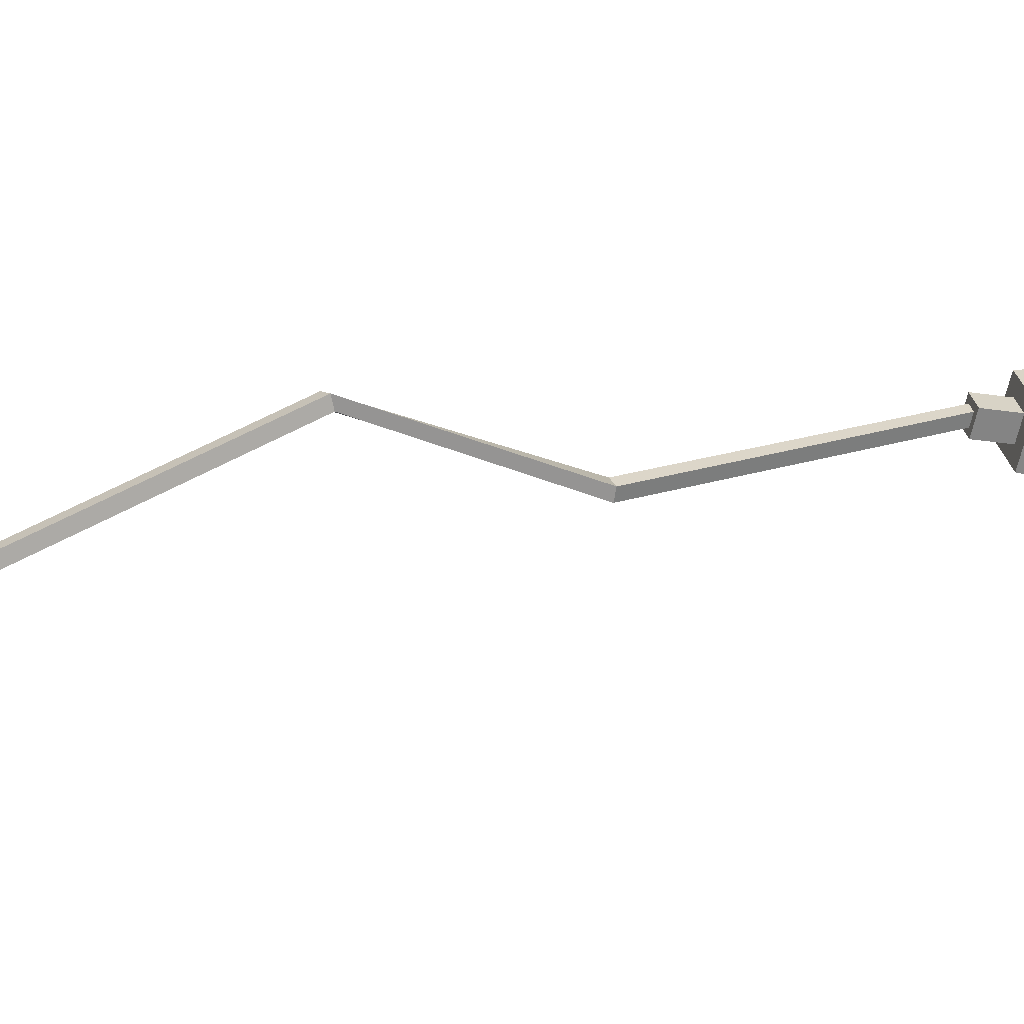
<metadata>
{"format":"obj","ext":"obj","renderer":"f3d","projection":"perspective","resolution":1024,"background":"white","views":[{"elev":-45.6,"azim":-104.4,"up":"+Z"}]}
</metadata>
<code>
v -0.3271 11.57 -1.299
v 0.8499 11.53 -1.662
v 7.411 91.93 -39.61
v 8.403 91.41 -40.13
v 6.689 91.37 -40.44
v 7.681 90.86 -40.96
v -0.6921 11.45 -2.469
v 0.4849 11.41 -2.832
v -1.438 11.4 -2.859
v 0.8777 11.33 -3.573
v 1.595 11.57 -1.271
v -0.7199 11.65 -0.5571
v -1.438 8.051 -2.5
v 0.8777 7.974 -3.214
v 1.595 8.221 -0.912
v -0.7199 8.297 -0.1982
v -3.232 7.95 -3.44
v 1.823 7.783 -4.999
v 3.391 8.322 0.02792
v -1.665 8.489 1.586
v -4.678 -4.882 -2.133
v 2.584 -5.122 -4.372
v 4.836 -4.349 2.85
v -2.426 -4.109 5.089
v 7.634 92.18 -40.89
v 0.2249 56.36 -13.4
v -0.7675 56.87 -12.88
v -1.49 56.32 -13.71
v -0.4974 55.81 -14.24
v 3.776 36.64 -12.58
v 2.597 36.76 -12.24
v 2.237 36.35 -13.35
v 3.416 36.24 -13.69
f 1 2 30 31
f 32 33 8 7
f 2 8 33 30
f 7 1 31 32
f 7 8 10 9
f 8 2 11 10
f 2 1 12 11
f 1 7 9 12
f 9 10 14 13
f 10 11 15 14
f 11 12 16 15
f 12 9 13 16
f 13 14 18 17
f 14 15 19 18
f 15 16 20 19
f 16 13 17 20
f 17 18 22 21
f 18 19 23 22
f 19 20 24 23
f 20 17 21 24
f 3 4 25
f 6 5 25
f 5 3 25
f 4 6 25
f 27 26 4 3
f 28 27 3 5
f 5 6 29 28
f 26 29 6 4
f 31 30 26 27
f 32 31 27 28
f 28 29 33 32
f 30 33 29 26

</code>
